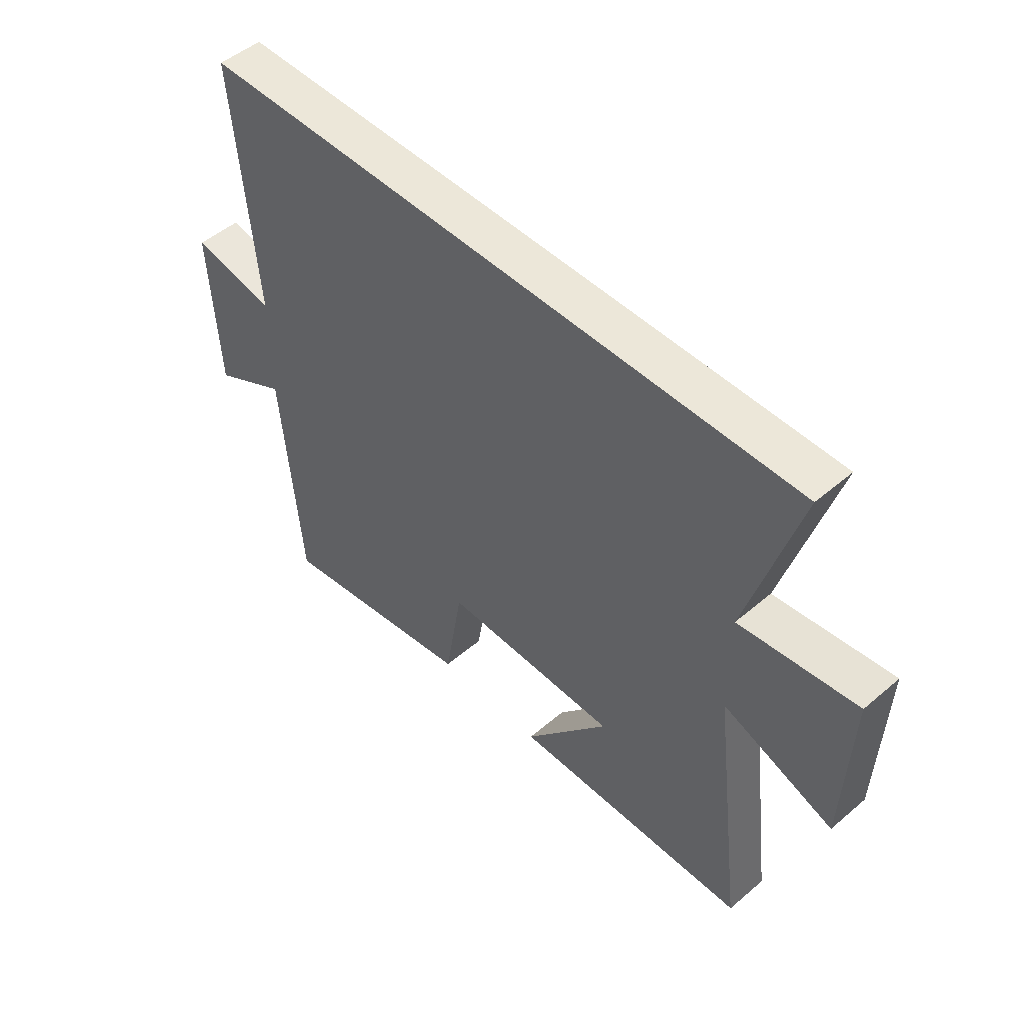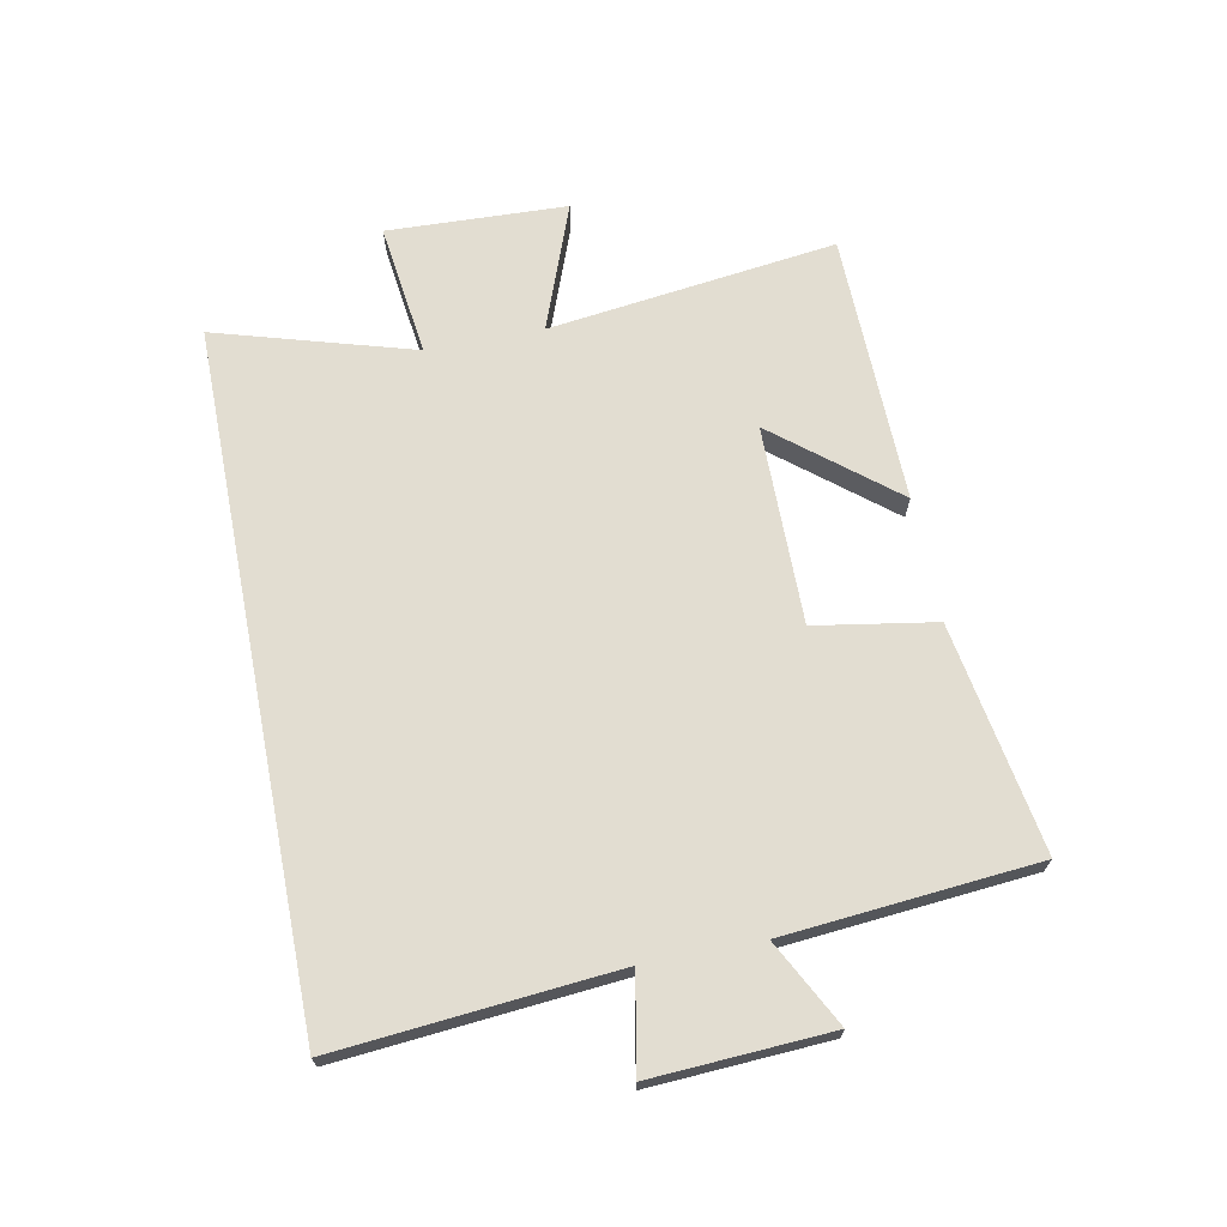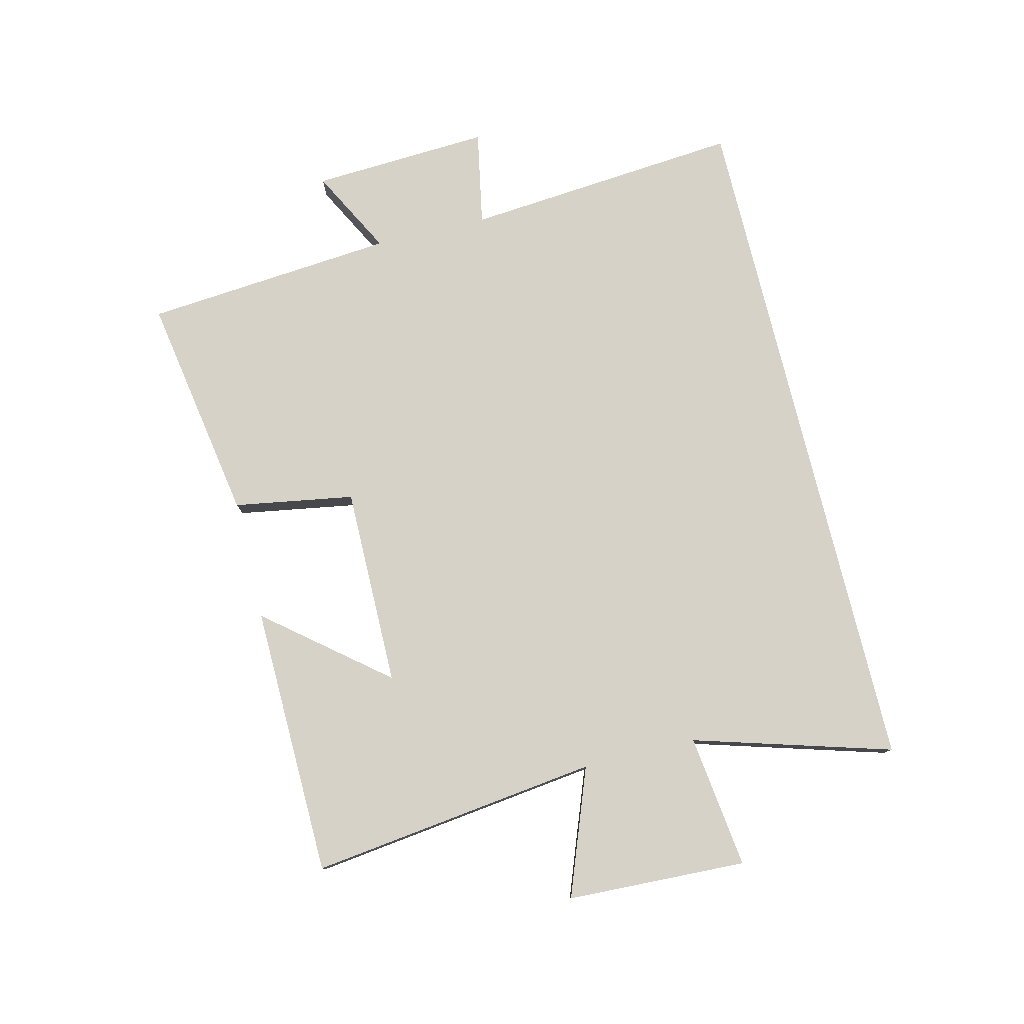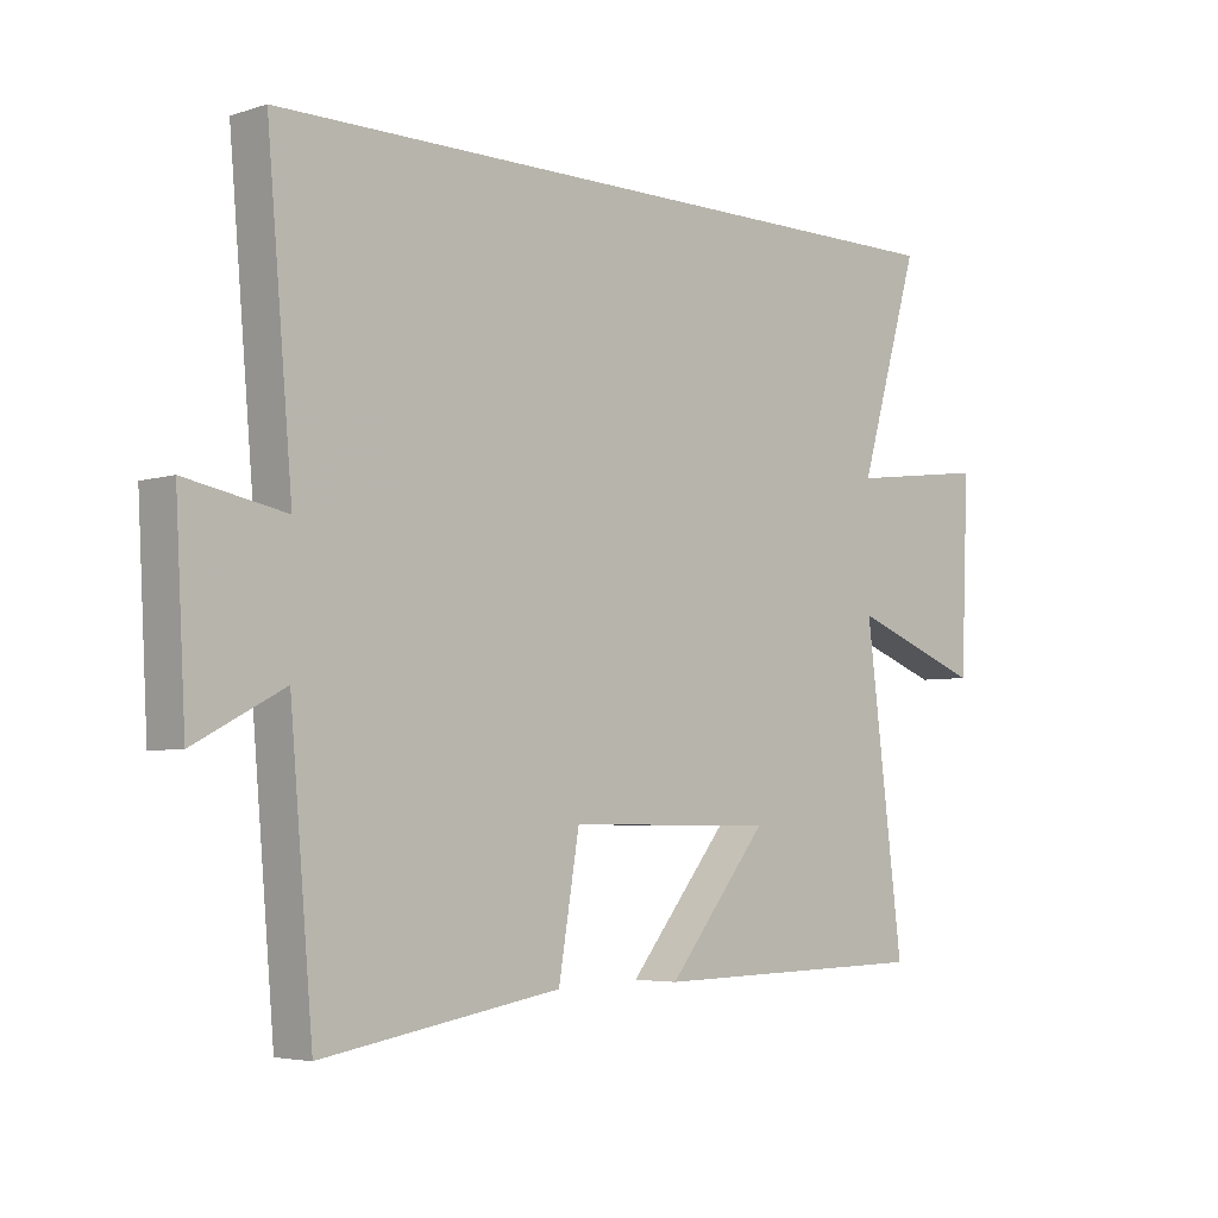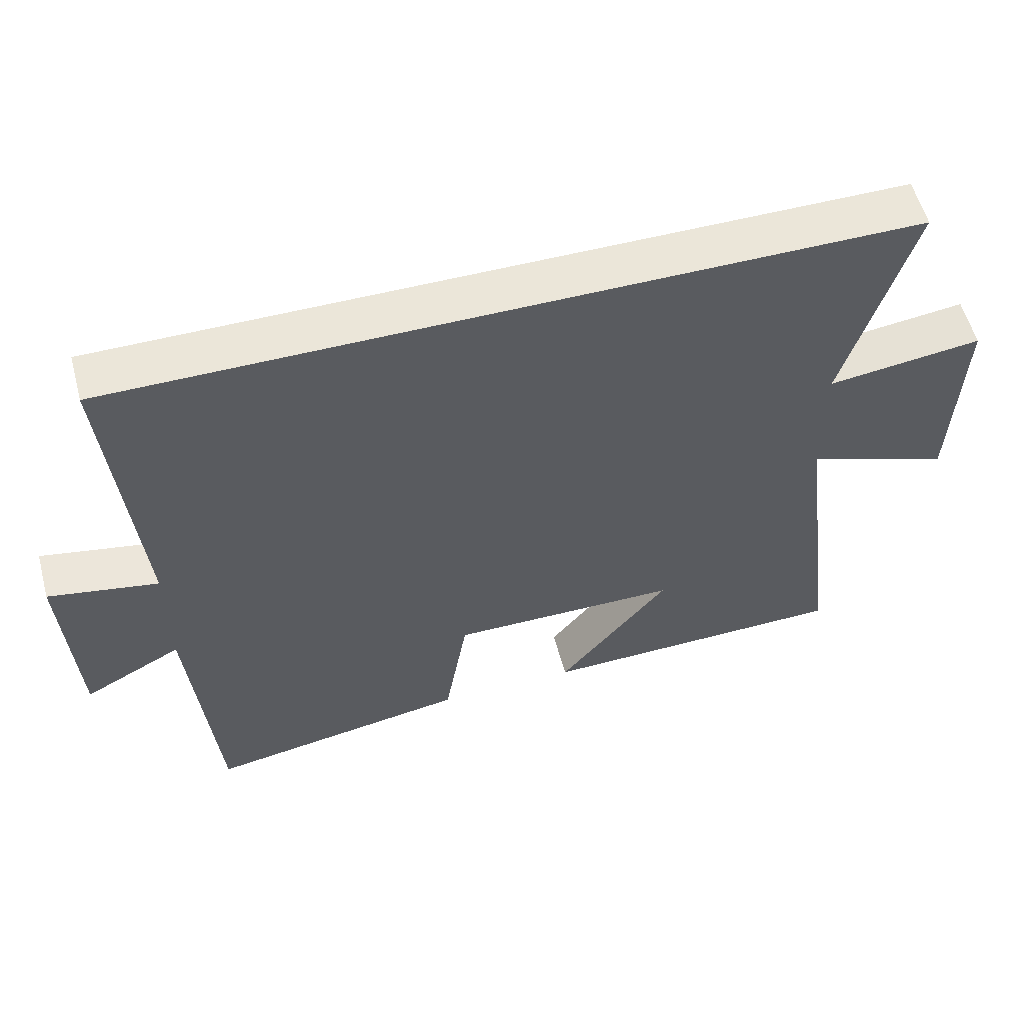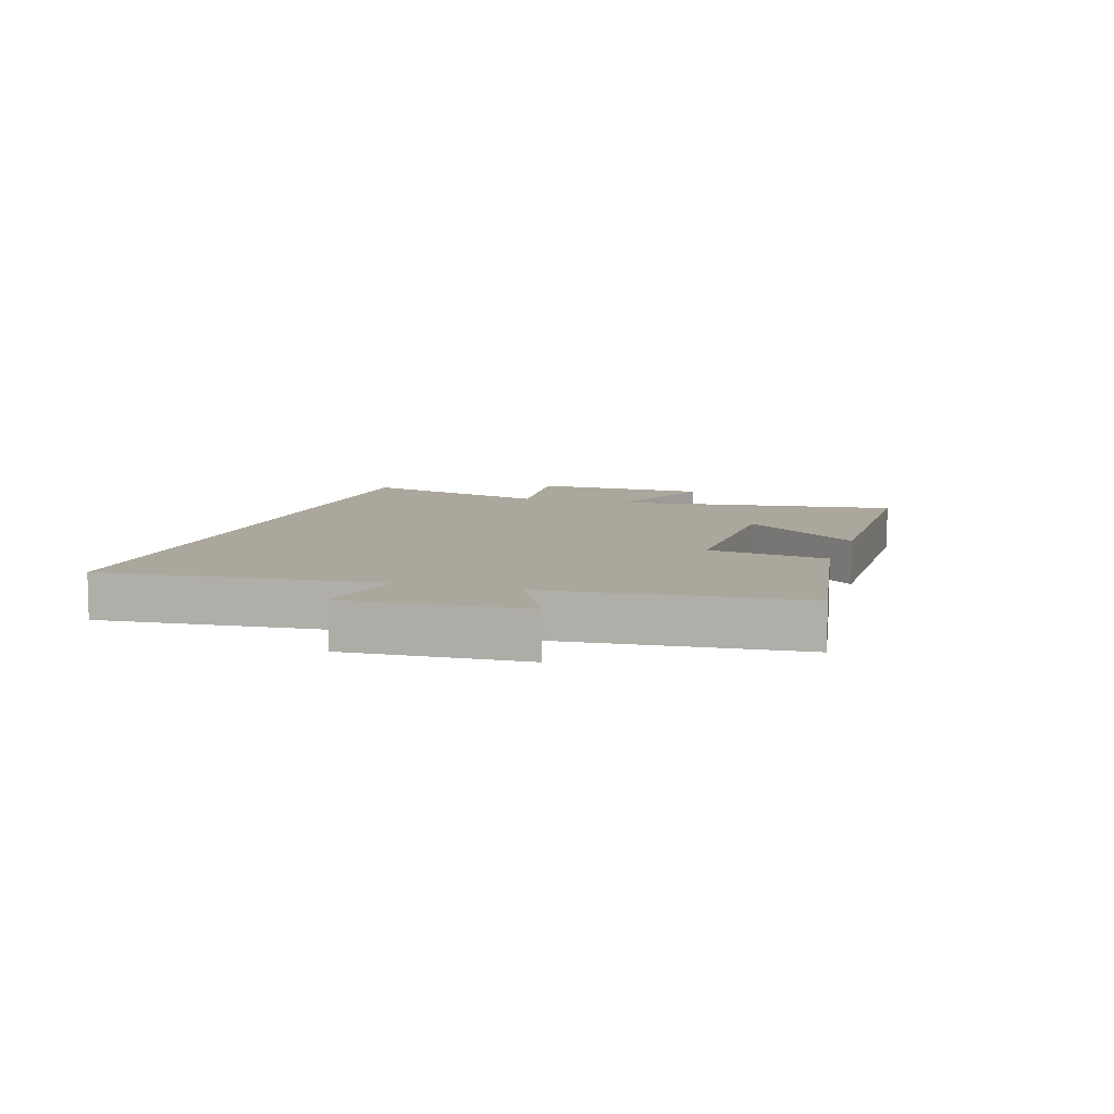
<metadata>
{"format":"obj","ext":"obj","renderer":"f3d","projection":"perspective","resolution":1024,"background":"white","views":[{"elev":49.7,"azim":-133.2,"up":"+Z"},{"elev":68.6,"azim":78.9,"up":"+Y"},{"elev":78.4,"azim":-103.7,"up":"+Y"},{"elev":-4.6,"azim":135.3,"up":"+Z"},{"elev":56.7,"azim":165.1,"up":"+Z"},{"elev":8.4,"azim":107.4,"up":"+Y"}]}
</metadata>
<code>
v -0.56 0.07 -0.491
v -0.5 0.07 -0.016
v -0.708 0.07 -0.094
v -0.72 0.07 0.202
v -0.5 0.07 0.174
v -0.596 0.07 0.5
v 0.54 0.07 0.5
v 0.5 0.07 0.042
v 0.657 0.07 0.072
v 0.641 0.07 -0.222
v 0.5 0.07 -0.148
v 0.464 0.07 -0.563
v 0.088 0.07 -0.5
v 0.055 0.07 -0.302
v -0.273 0.07 -0.304
v -0.114 0.07 -0.5
v -0.56 0 -0.491
v -0.5 0 -0.016
v -0.708 0 -0.094
v -0.72 0 0.202
v -0.5 0 0.174
v -0.596 0 0.5
v 0.54 0 0.5
v 0.5 0 0.042
v 0.657 0 0.072
v 0.641 0 -0.222
v 0.5 0 -0.148
v 0.464 0 -0.563
v 0.088 0 -0.5
v 0.055 0 -0.302
v -0.273 0 -0.304
v -0.114 0 -0.5
f 15 16 1
f 11 12 13 14
f 11 14 15
f 8 9 10 11
f 8 11 15
f 7 8 15
f 6 7 15
f 5 6 15
f 2 3 4 5
f 2 5 15
f 1 2 15
f 17 32 31
f 30 29 28 27
f 31 30 27
f 27 26 25 24
f 31 27 24
f 31 24 23
f 31 23 22
f 31 22 21
f 21 20 19 18
f 31 21 18
f 31 18 17
f 1 17 18 2
f 2 18 19 3
f 3 19 20 4
f 4 20 21 5
f 5 21 22 6
f 6 22 23 7
f 7 23 24 8
f 8 24 25 9
f 9 25 26 10
f 10 26 27 11
f 11 27 28 12
f 12 28 29 13
f 13 29 30 14
f 14 30 31 15
f 15 31 32 16
f 16 32 17 1

</code>
